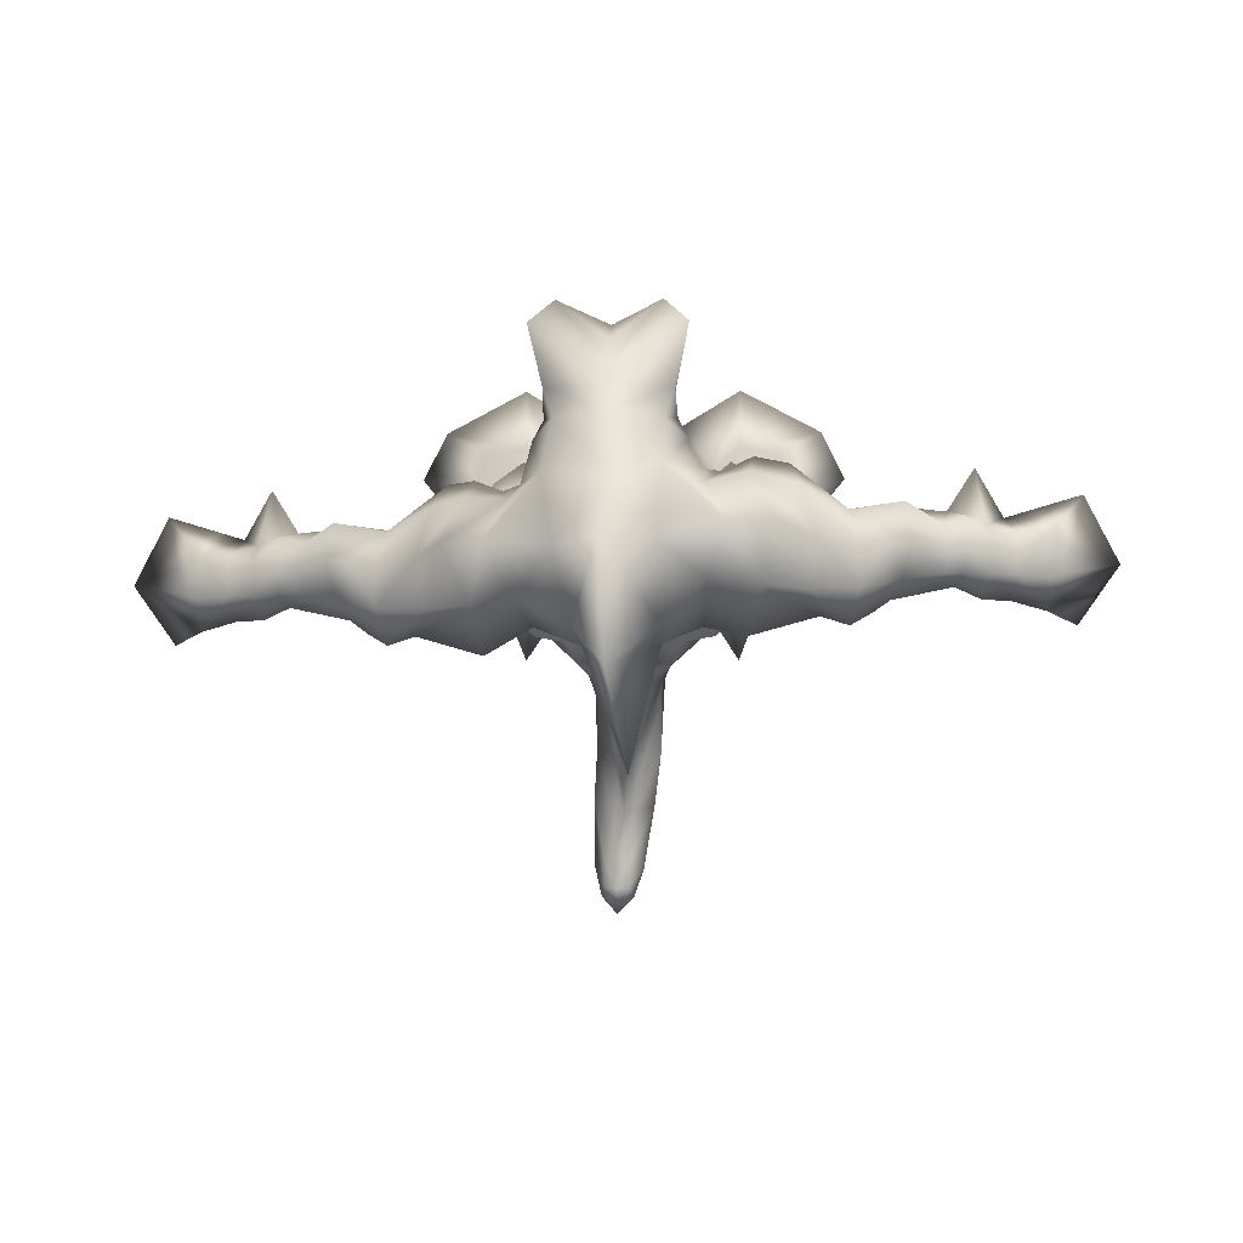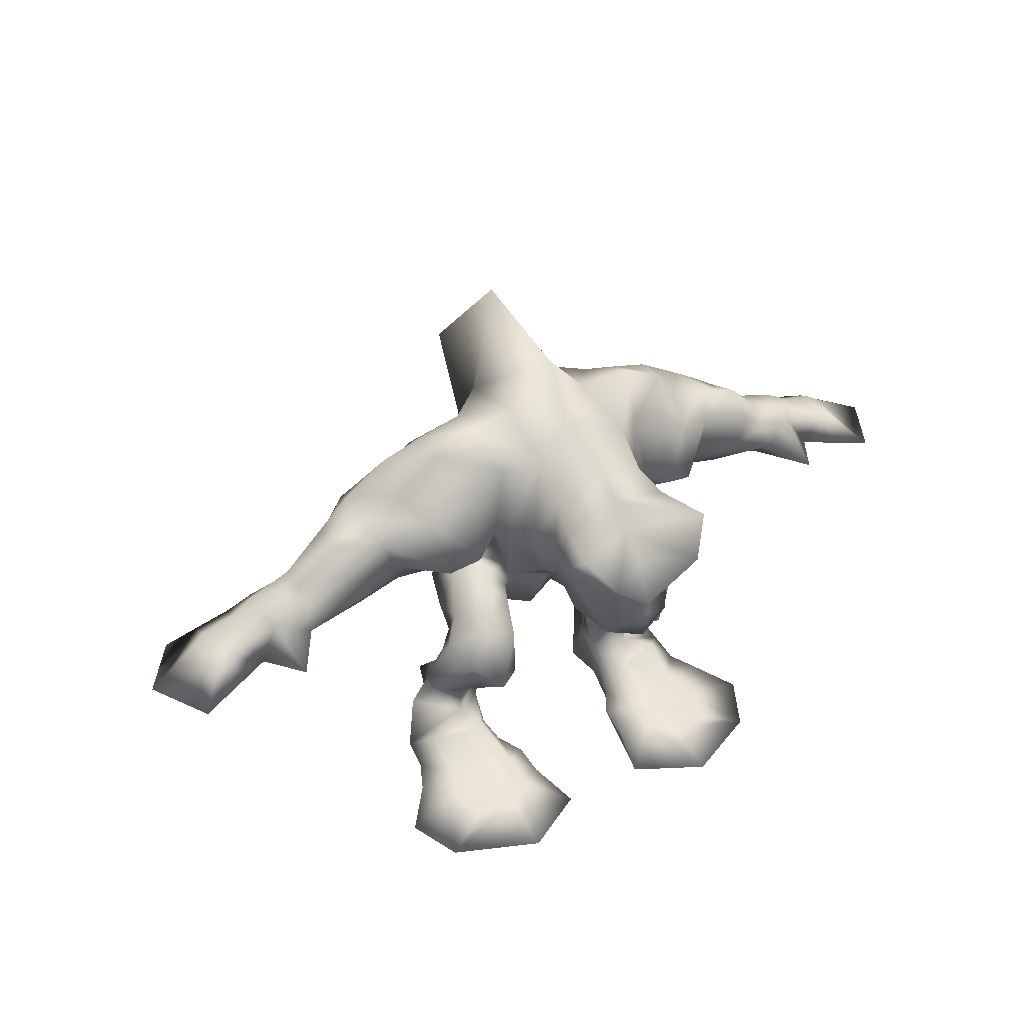
<metadata>
{"format":"obj","ext":"obj","renderer":"f3d","projection":"perspective","resolution":1024,"background":"white","views":[{"elev":-2.7,"azim":-177.7,"up":"+Z"},{"elev":41.8,"azim":-30.5,"up":"+Y"}]}
</metadata>
<code>
v  -12.52 7.989 -2.717
v  -13.67 10.09 3.259
v  -9.443 11.6 2.673
v  -8.029 9.257 -2.492
v  -11.67 6.264 7.38
v  -7.659 7.636 6.218
v  -4.098 8.73 7.902
v  -3.607 10.91 1.232
v  -3.954 8.841 -6.258
v  -10.35 -0.5388 -4.349
v  -11.6 3.839 -7.075
v  -7.561 3.352 -6.274
v  -6.449 0.3152 -4.785
v  -2.992 3.049 -8.05
v  -3.997 -3.45 -6.526
v  -10.72 -3.354 5.179
v  -10.82 0.1077 0.6254
v  -8.819 -0.4133 0.8901
v  -8.958 -1.877 5.812
v  -8.931 -2.28 0.1118
v  -7.724 -5.773 7.457
v  -12.14 -0.1535 9.316
v  -9.178 1.791 7.768
v  -7.403 2.195 8.046
v  -21.44 3.436 -2.766
v  -21.41 3.464 1.285
v  -17.51 5.434 1.724
v  -16.63 6.451 -3.048
v  -20.65 1.808 4.277
v  -16.28 4.525 6.231
v  -18.88 -3.862 -3.381
v  -17.96 1.838 -5.246
v  -14.01 -2.414 -4.93
v  -20.67 0.7658 -6.028
v  -18.58 -4.846 2.855
v  -19.34 -6.118 -0.6575
v  -14.46 -2.932 -0.2832
v  -13.85 -4.135 4.395
v  -19.39 -1.625 4.448
v  -15.4 -0.9875 8.763
v  -29.54 -1.977 -1.156
v  -29.62 -1.698 1.15
v  -26.02 2.22 1.756
v  -25.39 0.9545 -1.939
v  -29.43 -2.827 3.317
v  -25.69 0.4404 5.189
v  -23.85 2.795 1.521
v  -23.59 2.137 -2.352
v  -28.01 -6.088 -2.022
v  -30.48 -4.493 -2.288
v  -24.47 -1.862 -3.616
v  -23.68 -5.015 -3.213
v  -22.76 -0.6119 -4.822
v  -27.65 -6.995 2.553
v  -27.77 -7.377 0.0235
v  -23.21 -6.57 -0.3782
v  -23.24 -6.153 2.884
v  -29.89 -5.513 4.735
v  -24.3 -3.407 5.116
v  -0.9995 6.5 -19.36
v  -0 -4.495 -15.41
v  0.6067 17.87 -10.09
v  1.286 15.26 0.9321
v  -0 11.13 6.421
v  -7.839 -10.93 3.064
v  -5.939 -12.96 4.271
v  -4.685 -13.52 1.679
v  -6.427 -10.44 1.489
v  -6.061 -17 3.755
v  -4.284 -17.06 0.8138
v  -3.305 -19.15 -1.436
v  -2.677 -14.88 0.175
v  -4.349 -10.9 1.151
v  -11.01 -13.58 -3.907
v  -10.28 -11.15 -0.2478
v  -8.039 -9.702 -1.932
v  -8.657 -11.47 -6.438
v  -6.651 -8.64 -2.568
v  -5.151 -8.425 -7.209
v  -5.683 -19.96 -1.003
v  -8.165 -17.21 -2.27
v  -7.51 -15.85 -6.28
v  -5.314 -19.05 -6.079
v  -4.686 -13.26 -8.94
v  -3.046 -15.95 -10.55
v  -4.949 -19.15 1.783
v  -4.063 -19.3 0.2948
v  -3.713 -21.56 -6.656
v  -12.97 -16.87 8.617
v  -7.289 -14.67 8.114
v  -11.09 -13.05 7.375
v  -10.19 -18.91 10.94
v  -7.59 -19.59 8.832
v  -12.09 -16.78 1.829
v  -13.67 -16.21 4.704
v  -11.92 -13.94 2.878
v  -11.91 -15.01 -0.4756
v  -8.775 -17.78 0.1359
v  -6.248 -19.99 2.255
v  -6.335 -20.33 5.214
v  -13.38 -27.82 -0.4671
v  -11.19 -25.35 2.905
v  -10.7 -22.61 6.804
v  -14.94 -21.79 5.603
v  -7.614 -26.87 0.5964
v  -7.364 -23.42 6.162
v  -12.68 -27.09 -2.016
v  -15.61 -21.66 2.676
v  -12.39 -20.9 0.6877
v  -8.284 -28.06 -1.643
v  -10.9 -26.74 -3.249
v  -9.13 -21.08 -0.4871
v  -6.467 -21.91 0.4509
v  -5.311 -23.35 3.37
v  -15.16 -32.16 3.086
v  -11.59 -32.48 4.091
v  -9.243 -31.94 3.937
v  -11.29 -29.82 2.561
v  -15.25 -36.04 -0.4963
v  -17.23 -33.91 0.9462
v  -15.28 -30.03 -1.619
v  -13.64 -35.51 -3.711
v  -13.16 -30.61 -2.367
v  -8.075 -34.87 1.203
v  -9.429 -36.63 0.2044
v  -7.96 -35.66 -3.325
v  -7.865 -30.22 -1.224
v  -10.94 -32.28 -8.087
v  -8.225 -33.35 2.641
v  -8.17 -30.59 0.7376
v  -11.3 -33.78 8.278
v  -8.296 -33.89 9.276
v  -15.1 -34.3 6.921
v  -16.32 -37.37 11.61
v  -18.93 -34.55 7.127
v  -17.49 -34.68 3.997
v  -14.48 -36.76 3.614
v  -6.315 -38.16 10.92
v  -11.42 -37.51 13.89
v  -11.13 -37.25 3.708
v  -8.122 -36.99 4.043
v  -5.824 -35.49 10.75
v  -5.944 -35.14 7.399
v  -7.481 -34.7 4.892
v  -15.01 -35.16 13.47
v  -11.04 -34.45 14.03
v  -15.75 -34.65 9.84
v  -8.679 -34.5 12.06
v  -19.63 -36.52 15.93
v  -22.04 -35.87 10.95
v  -8.345 -37.74 13.34
v  -4.399 -36.09 16.17
v  -11.21 -35.55 20.22
v  -6.052 -8.207 3.88
v  0 -8.54 5.34
v  0 -7.387 6.616
v  -6.58 -7.512 5.324
v  0.0235 -8.213 8.707
v  -7.93 -4.55 -1.514
v  -3.512 -6.117 -6.994
v  -0 -6.382 -11.48
v  -0 -11.53 3.266
v  -0 -9.147 4.091
v  -5.16 -8.916 2.455
v  -6.076 -6.878 -2.536
v  0 -16.05 1.854
v  0 -20.48 -0.5518
v  -0.0001 -10.54 -10.93
v  -0.0004 -12.6 -14.08
v  -0 -8.037 -9.081
v  -5.126 5.119 14.99
v  0.7412 6.494 14.8
v  0.714 8.521 12.4
v  -4.211 6.6 12.05
v  -3.947 -4.192 11.51
v  -5.307 0.3445 12.71
v  -6.32 1.492 10.69
v  -5.011 -4.421 9.879
v  -4.041 2.611 23.25
v  0.7989 1.996 19.73
v  0.7696 4.286 17.23
v  -6.415 5.782 20.73
v  -2.775 -6.473 19.86
v  -3.439 -0.7706 18.87
v  -4.852 -0.9749 14.44
v  -3.96 -6.282 15.08
v  0.8581 -7.605 21.08
v  0.8449 -3.832 22
v  0.837 -2.657 21.74
v  -3.566 -22.8 -10.61
v  -0.1193 -23.75 -9.911
v  -0.0001 -22.3 -5.011
v  -1.793 -19.08 -14.95
v  -3.251 -20.49 -12.81
v  -3.387 -19.02 -11.05
v  -1.721 -26.75 -21.78
v  0.5415 -27.39 -21.34
v  -0.5324 -25.77 -15.26
v  -3.222 -24.66 -16.08
v  -0.67 -22.84 -23.42
v  -2.515 -24.47 -22.72
v  -3.177 -22.78 -17.72
v  -1.209 -22.19 -19.12
v  -0.3384 -25.59 -30.83
v  0.8674 -26.12 -31.08
v  0.8218 -27.68 -26.75
v  -1.027 -26.77 -27.75
v  0.0226 -23.08 -30.84
v  -0.469 -24.08 -31.87
v  -1.425 -24.49 -29.06
v  0.0039 -23.15 -28.39
v  1.331 -22.87 -30.94
v  1.218 -24.01 -33.49
v  0.2984 -8.435 11.16
v  0.7402 -6.277 13.92
v  0.3388 -14.94 -16.34
v  0.4044 -21.45 -23.19
v  0.5238 -19.54 -20.14
v  1.228 -22.86 -27.66
v  -36.44 -5.228 -1.092
v  -35.72 -6.483 -3.443
v  -39.41 -8.212 -4.325
v  -39.73 -6.27 -1.294
v  -31.2 -2.61 -1.135
v  -31.27 -2.33 1.172
v  -29.64 -6.674 -2
v  -30.96 -7.888 0.0264
v  -29.28 -7.581 2.574
v  -31.44 -3.378 4.186
v  -33.82 -3.605 -1.113
v  -33.86 -3.325 1.856
v  -33.1 -5.488 -3.405
v  -32.26 -7.669 -1.979
v  -32.02 -7.568 0.0662
v  -31.9 -8.576 2.595
v  -32.61 -6.63 8.895
v  -33.47 -4.373 3.359
v  -36.42 -5.258 2.596
v  -34.98 -7.923 0.0876
v  -35.38 -7.625 4.308
v  -42.43 -10.22 -5.577
v  -40.23 -9.125 0.0988
v  -46.41 -9.791 0.112
v  -39.21 -5.898 2.958
v  -37.77 -8.173 5.04
v  -40.09 -6.338 3.514
v  -40.85 -6.937 -0.9393
v  -42.97 -9.362 6.633
v  12.98 6.363 -4.415
v  8.933 7.963 -3.845
v  11.48 10 1.005
v  15.4 7.909 0.9621
v  9.7 6.311 4.834
v  13.58 4.338 5.367
v  5.454 10.22 0.5095
v  6.655 7.909 7.044
v  3.954 8.841 -6.258
v  10.78 -2.097 -5.97
v  6.449 0.3153 -4.785
v  7.561 3.352 -6.274
v  12.05 2.214 -8.773
v  2.992 3.049 -8.05
v  3.997 -3.449 -6.516
v  11.14 -4.969 3.502
v  9.469 -3.283 4.343
v  8.991 -1.815 -0.5653
v  11.28 -1.516 -1.07
v  9.142 -3.079 -0.6845
v  7.724 -5.794 7.469
v  10.55 0.2861 6.195
v  13.29 -1.917 7.387
v  8.917 0.9496 6.744
v  21.9 1.81 -4.464
v  17.09 4.826 -4.745
v  17.97 3.808 0.0265
v  21.86 1.839 -0.4126
v  16.78 2.877 4.492
v  21.11 0.1826 2.579
v  19.34 -5.488 -5.079
v  14.47 -4.04 -6.628
v  18.42 0.213 -6.944
v  21.13 -0.8594 -7.726
v  19.04 -6.471 1.157
v  14.31 -5.76 2.697
v  14.92 -4.558 -1.981
v  19.79 -7.743 -2.355
v  15.86 -2.613 7.065
v  19.85 -3.251 2.75
v  30 -3.603 -2.854
v  25.85 -0.6708 -3.637
v  26.47 0.5945 0.0585
v  30.07 -3.323 -0.5475
v  26.15 -1.185 3.491
v  29.89 -4.452 1.619
v  24.31 1.17 -0.1771
v  24.04 0.512 -4.05
v  28.47 -7.713 -3.719
v  24.14 -6.641 -4.911
v  24.93 -3.487 -5.314
v  30.94 -6.118 -3.986
v  23.22 -2.237 -6.52
v  28.11 -8.62 0.8547
v  23.7 -7.778 1.186
v  23.67 -8.195 -2.076
v  28.22 -9.003 -1.674
v  24.76 -5.033 3.419
v  30.35 -7.138 3.037
v  7.839 -10.93 3.066
v  6.427 -10.45 1.492
v  4.685 -13.53 1.679
v  5.939 -12.97 4.271
v  4.284 -17.06 0.8147
v  6.061 -17 3.755
v  2.677 -14.88 0.1761
v  3.305 -19.14 -1.422
v  4.349 -10.9 1.152
v  11.01 -13.58 -3.907
v  8.657 -11.47 -6.438
v  8.039 -9.703 -1.928
v  10.28 -11.15 -0.2478
v  6.651 -8.641 -2.565
v  5.151 -8.421 -7.205
v  5.683 -19.96 -1.002
v  5.314 -19.05 -6.079
v  7.51 -15.85 -6.28
v  8.165 -17.21 -2.27
v  4.686 -13.25 -8.94
v  3.045 -15.95 -10.55
v  4.063 -19.3 0.3027
v  4.949 -19.15 1.784
v  3.713 -21.57 -6.654
v  12.97 -16.87 8.617
v  11.09 -13.05 7.375
v  7.289 -14.67 8.114
v  10.19 -18.91 10.94
v  7.59 -19.59 8.832
v  12.09 -16.78 1.829
v  11.91 -15.01 -0.4756
v  11.92 -13.94 2.878
v  13.67 -16.21 4.704
v  8.775 -17.78 0.1359
v  6.248 -19.99 2.255
v  6.335 -20.33 5.214
v  13.38 -27.82 -0.4671
v  14.94 -21.79 5.603
v  10.7 -22.61 6.804
v  11.19 -25.35 2.905
v  7.364 -23.42 6.162
v  7.614 -26.87 0.5964
v  12.68 -27.09 -2.016
v  12.39 -20.9 0.6877
v  15.61 -21.66 2.676
v  8.284 -28.06 -1.643
v  6.467 -21.91 0.4509
v  9.13 -21.08 -0.4871
v  10.9 -26.74 -3.249
v  5.311 -23.35 3.371
v  15.16 -32.16 3.086
v  11.29 -29.82 2.561
v  9.243 -31.94 3.937
v  11.59 -32.48 4.091
v  15.25 -36.04 -0.4963
v  13.64 -35.51 -3.711
v  15.28 -30.03 -1.619
v  17.23 -33.91 0.9462
v  13.16 -30.61 -2.367
v  8.075 -34.87 1.203
v  7.865 -30.22 -1.224
v  7.96 -35.66 -3.325
v  9.429 -36.63 0.2044
v  10.94 -32.28 -8.087
v  8.17 -30.59 0.7376
v  8.225 -33.35 2.641
v  11.3 -33.78 8.278
v  8.296 -33.89 9.276
v  15.1 -34.3 6.921
v  16.32 -37.37 11.61
v  14.48 -36.76 3.614
v  17.49 -34.68 3.997
v  18.93 -34.55 7.127
v  6.315 -38.16 10.92
v  8.122 -36.99 4.043
v  11.13 -37.25 3.708
v  11.42 -37.51 13.89
v  7.481 -34.7 4.892
v  5.944 -35.14 7.399
v  5.824 -35.49 10.75
v  15.01 -35.16 13.47
v  15.75 -34.65 9.84
v  11.04 -34.45 14.03
v  8.679 -34.5 12.06
v  19.63 -36.52 15.93
v  22.04 -35.87 10.95
v  8.345 -37.74 13.34
v  4.399 -36.09 16.17
v  11.21 -35.55 20.22
v  6.052 -8.221 3.887
v  6.58 -7.529 5.332
v  7.93 -4.552 -1.506
v  3.512 -6.114 -6.99
v  5.16 -8.922 2.458
v  6.076 -6.879 -2.532
v  6.625 5.18 14.91
v  5.654 6.651 11.99
v  5.314 -4.525 11.1
v  6.167 -4.867 9.345
v  7.796 1.565 10.59
v  6.87 0.3435 12.6
v  5.681 2.662 23.19
v  7.987 5.857 20.63
v  4.462 -6.436 19.81
v  5.578 -6.233 15.02
v  6.601 -1.214 14.13
v  5.052 -0.7266 18.81
v  3.346 -22.91 -10.48
v  1.947 -19.29 -14.75
v  3.386 -19.02 -11.05
v  3.009 -20.84 -12.48
v  2.765 -26.51 -21.33
v  2.448 -25.31 -15.47
v  1.645 -22.71 -23.18
v  1.514 -22.27 -18.84
v  3.166 -23.49 -17.04
v  3.48 -24.14 -22.12
v  2.163 -25.95 -30.78
v  2.632 -27.12 -27.59
v  2.524 -23.44 -30.79
v  2.427 -23.5 -28.34
v  3.447 -25.19 -28.96
v  2.753 -24.54 -31.81
v  36.9 -6.853 -2.79
v  40.19 -7.895 -2.992
v  39.87 -9.838 -6.022
v  36.18 -8.108 -5.141
v  31.73 -3.956 -0.5261
v  31.65 -4.236 -2.833
v  30.09 -8.3 -3.698
v  31.41 -9.514 -1.671
v  29.74 -9.206 0.8761
v  31.89 -5.003 2.488
v  34.31 -4.951 0.1577
v  34.28 -5.231 -2.811
v  33.56 -7.113 -5.103
v  32.72 -9.294 -3.676
v  32.47 -9.193 -1.632
v  32.36 -10.2 0.8975
v  33.07 -8.256 7.197
v  33.93 -5.998 1.661
v  36.88 -6.883 0.8984
v  35.43 -9.548 -1.61
v  35.84 -9.251 2.61
v  42.89 -11.84 -7.275
v  46.87 -11.42 -1.586
v  40.68 -10.75 -1.599
v  38.23 -9.798 3.343
v  39.67 -7.523 1.261
v  40.55 -7.963 1.816
v  41.31 -8.562 -2.637
v  43.42 -10.99 4.935
o SeaDemon_MESH
g SeaDemon_MESH
f 1 2 3 4
f 2 5 6 3
f 3 6 7 8
f 4 3 8 9
f 10 11 12 13
f 11 1 4 12
f 12 4 9 14
f 13 12 14 15
f 16 17 18 19
f 17 10 13 18
f 18 13 15 20
f 19 18 20 21
f 5 22 23 6
f 22 16 19 23
f 23 19 21 24
f 6 23 24 7
f 25 26 27 28
f 26 29 30 27
f 27 30 5 2
f 28 27 2 1
f 31 32 33
f 34 25 28 32
f 32 28 1 11
f 33 32 11 10
f 35 36 37 38
f 36 31 33 37
f 37 33 10 17
f 38 37 17 16
f 29 39 40 30
f 39 35 38 40
f 40 38 16 22
f 30 40 22 5
f 41 42 43 44
f 42 45 46 43
f 43 46 29 47
f 44 43 47 48
f 49 50 51 52
f 50 41 44 51
f 51 44 48 53
f 52 51 53 31
f 54 55 56 57
f 55 49 52 56
f 56 52 31 36
f 57 56 36 35
f 45 58 59 46
f 58 54 57 59
f 59 57 35 39
f 46 59 39 29
f 15 14 60 61
f 14 9 62 60
f 9 8 63 62
f 8 7 64 63
f 65 66 67 68
f 66 69 70 67
f 67 70 71 72
f 68 67 72 73
f 74 75 76 77
f 75 65 68 76
f 76 68 73 78
f 77 76 78 79
f 80 81 82 83
f 81 74 77 82
f 82 77 79 84
f 83 84 85
f 69 86 87 70
f 86 80 83 87
f 87 83 88 71
f 70 87 71
f 89 90 91
f 92 93 90
f 90 93 69 66
f 91 90 66 65
f 94 95 96 97
f 95 89 91 96
f 96 91 65 75
f 97 96 75 74
f 98 94 97
f 98 97 74 81
f 99 98 81 80
f 100 99 80 86
f 93 100 86 69
f 101 102 103 104
f 102 105 106 103
f 103 93 92
f 104 103 89
f 107 101 108 109
f 101 104 108
f 108 104 89 95
f 109 108 95 94
f 110 111 112 113
f 111 107 109 112
f 112 109 94 98
f 113 112 98 99
f 105 114 106
f 105 110 113 114
f 114 113 99 100
f 106 114 100 93
f 115 116 117 118
f 118 105 102 101
f 119 120 121 122
f 120 115 118 121
f 121 118 101
f 122 121 123
f 124 125 126 127
f 125 119 122 126
f 126 122 123 128
f 127 128 111 110
f 117 129 130 118
f 129 124 127 130
f 130 127 110 105
f 118 130 105
f 131 132 117 116
f 133 131 116 115
f 134 135 136 137
f 135 133 136
f 136 133 115 120
f 137 136 120 119
f 138 139 140 141
f 139 134 137 140
f 140 137 119 125
f 141 140 125 124
f 132 142 143 144
f 143 138 141 144
f 144 141 124 129
f 132 144 129 117
f 145 146 131 147
f 146 148 132 131
f 147 131 133
f 149 150 134
f 149 145 147 150
f 150 147 133 135
f 150 135 134
f 151 139 138
f 148 152 142 132
f 152 151 138 142
f 142 138 143
f 134 139 153 149
f 139 151 152 153
f 153 152 148 146
f 149 153 146 145
f 154 155 156 157
f 157 156 158 21
f 159 20 15 160
f 159 154 157 20
f 157 21 20
f 160 15 61 161
f 73 162 163 164
f 164 163 155 154
f 79 78 165 160
f 78 73 164 165
f 165 164 154 159
f 165 159 160
f 73 72 166 162
f 72 71 167 166
f 85 84 168 169
f 84 79 170 168
f 171 172 173 174
f 174 173 64 7
f 175 176 177 178
f 176 171 174 177
f 177 174 7 24
f 178 177 24 21
f 178 21 158
f 179 180 181 182
f 182 181 172 171
f 183 184 185 186
f 184 179 182 185
f 185 182 171 176
f 186 185 176 175
f 183 187 188
f 184 189 179
f 190 191 192 88
f 88 192 167 71
f 193 194 195 85
f 194 190 88 195
f 196 197 198 199
f 199 198 191 190
f 200 201 202 203
f 201 196 199 202
f 202 199 190 194
f 203 202 194 193
f 204 205 206 207
f 207 206 197 196
f 208 209 210 211
f 209 204 207 210
f 210 207 196 201
f 211 210 201 200
f 208 212 213 209
f 209 213 205 204
f 195 88 83 85
f 170 79 160 161
f 214 175 178 158
f 187 183 186 215
f 215 186 175 214
f 216 193 85 169
f 217 200 203 218
f 218 203 193 216
f 212 208 211 219
f 219 211 200 217
f 29 26 47
f 47 26 25 48
f 48 25 34 53
f 53 34 31
f 31 34 32
f 83 82 84
f 123 107 111 128
f 121 101 107 123
f 127 126 128
f 220 221 222 223
f 42 41 224 225
f 41 50 224
f 50 49 226
f 49 55 227 226
f 55 54 228 227
f 54 58 228
f 58 45 229
f 45 42 225 229
f 225 224 230 231
f 224 50 232 230
f 50 226 233 232
f 226 227 234 233
f 227 228 235 234
f 228 58 236 235
f 58 229 237 236
f 229 225 231 237
f 231 230 220 238
f 230 232 221 220
f 232 233 221
f 233 234 239 221
f 234 235 240 239
f 235 236 240
f 236 237 240
f 237 231 238 240
f 241 222 242 243
f 240 238 244 245
f 239 240 245 242
f 246 244 223 247
f 222 241 243 247
f 247 243 248 246
f 246 248 245
f 245 248 243 242
f 222 221 239 242
f 222 247 223
f 244 238 220 223
f 244 246 245
f 89 92 90
f 103 92 89
f 103 106 93
f 189 180 179
f 188 189 184 183
f 249 250 251 252
f 252 251 253 254
f 251 255 256 253
f 250 257 255 251
f 258 259 260 261
f 261 260 250 249
f 260 262 257 250
f 259 263 262 260
f 264 265 266 267
f 267 266 259 258
f 266 268 263 259
f 265 269 268 266
f 254 253 270 271
f 271 270 265 264
f 270 272 269 265
f 253 256 272 270
f 273 274 275 276
f 276 275 277 278
f 275 252 254 277
f 274 249 252 275
f 279 280 281
f 282 281 274 273
f 281 261 249 274
f 280 258 261 281
f 283 284 285 286
f 286 285 280 279
f 285 267 258 280
f 284 264 267 285
f 278 277 287 288
f 288 287 284 283
f 287 271 264 284
f 277 254 271 287
f 289 290 291 292
f 292 291 293 294
f 291 295 278 293
f 290 296 295 291
f 297 298 299 300
f 300 299 290 289
f 299 301 296 290
f 298 279 301 299
f 302 303 304 305
f 305 304 298 297
f 304 286 279 298
f 303 283 286 304
f 294 293 306 307
f 307 306 303 302
f 306 288 283 303
f 293 278 288 306
f 263 61 60 262
f 262 60 62 257
f 257 62 63 255
f 255 63 64 256
f 308 309 310 311
f 311 310 312 313
f 310 314 315 312
f 309 316 314 310
f 317 318 319 320
f 320 319 309 308
f 319 321 316 309
f 318 322 321 319
f 323 324 325 326
f 326 325 318 317
f 325 327 322 318
f 324 328 327
f 313 312 329 330
f 330 329 324 323
f 329 315 331 324
f 312 315 329
f 332 333 334
f 335 334 336
f 334 311 313 336
f 333 308 311 334
f 337 338 339 340
f 340 339 333 332
f 339 320 308 333
f 338 317 320 339
f 341 338 337
f 341 326 317 338
f 342 323 326 341
f 343 330 323 342
f 336 313 330 343
f 344 345 346 347
f 347 346 348 349
f 346 335 336
f 345 332 346
f 350 351 352 344
f 344 352 345
f 352 340 332 345
f 351 337 340 352
f 353 354 355 356
f 356 355 351 350
f 355 341 337 351
f 354 342 341 355
f 349 348 357
f 349 357 354 353
f 357 343 342 354
f 348 336 343 357
f 358 359 360 361
f 359 344 347 349
f 362 363 364 365
f 365 364 359 358
f 364 344 359
f 363 366 364
f 367 368 369 370
f 370 369 363 362
f 369 371 366 363
f 368 353 356 371
f 360 359 372 373
f 373 372 368 367
f 372 349 353 368
f 359 349 372
f 374 361 360 375
f 376 358 361 374
f 377 378 379 380
f 380 379 376
f 379 365 358 376
f 378 362 365 379
f 381 382 383 384
f 384 383 378 377
f 383 370 362 378
f 382 367 370 383
f 375 385 386 387
f 386 385 382 381
f 385 373 367 382
f 375 360 373 385
f 388 389 374 390
f 390 374 375 391
f 389 376 374
f 392 377 393
f 392 393 389 388
f 393 380 376 389
f 393 377 380
f 394 381 384
f 391 375 387 395
f 395 387 381 394
f 387 386 381
f 377 392 396 384
f 384 396 395 394
f 396 390 391 395
f 392 388 390 396
f 397 398 156 155
f 398 269 158 156
f 399 400 263 268
f 399 268 398 397
f 398 268 269
f 400 161 61 263
f 316 401 163 162
f 401 397 155 163
f 322 400 402 321
f 321 402 401 316
f 402 399 397 401
f 402 400 399
f 316 162 166 314
f 314 166 167 315
f 328 169 168 327
f 327 168 170 322
f 403 404 173 172
f 404 256 64 173
f 405 406 407 408
f 408 407 404 403
f 407 272 256 404
f 406 269 272 407
f 406 158 269
f 409 410 181 180
f 410 403 172 181
f 411 412 413 414
f 414 413 410 409
f 413 408 403 410
f 412 405 408 413
f 411 188 187
f 414 409 189
f 415 331 192 191
f 331 315 167 192
f 416 328 417 418
f 418 417 331 415
f 419 420 198 197
f 420 415 191 198
f 421 422 423 424
f 424 423 420 419
f 423 418 415 420
f 422 416 418 423
f 425 426 206 205
f 426 419 197 206
f 427 428 429 430
f 430 429 426 425
f 429 424 419 426
f 428 421 424 429
f 427 430 213 212
f 430 425 205 213
f 417 328 324 331
f 170 161 400 322
f 214 158 406 405
f 187 215 412 411
f 215 214 405 412
f 216 169 328 416
f 217 218 422 421
f 218 216 416 422
f 212 219 428 427
f 219 217 421 428
f 278 295 276
f 295 296 273 276
f 296 301 282 273
f 301 279 282
f 279 281 282
f 324 327 325
f 366 371 356 350
f 364 366 350 344
f 368 371 369
f 431 432 433 434
f 292 435 436 289
f 289 436 300
f 300 437 297
f 297 437 438 305
f 305 438 439 302
f 302 439 307
f 307 440 294
f 294 440 435 292
f 435 441 442 436
f 436 442 443 300
f 300 443 444 437
f 437 444 445 438
f 438 445 446 439
f 439 446 447 307
f 307 447 448 440
f 440 448 441 435
f 441 449 431 442
f 442 431 434 443
f 443 434 444
f 444 434 450 445
f 445 450 451 446
f 446 451 447
f 447 451 448
f 448 451 449 441
f 452 453 454 433
f 451 455 456 449
f 450 454 455 451
f 457 458 432 456
f 433 458 453 452
f 458 457 459 453
f 457 455 459
f 455 454 453 459
f 433 454 450 434
f 433 432 458
f 456 432 431 449
f 456 455 457
f 332 334 335
f 346 332 335
f 346 336 348
f 189 409 180
f 188 411 414 189

</code>
